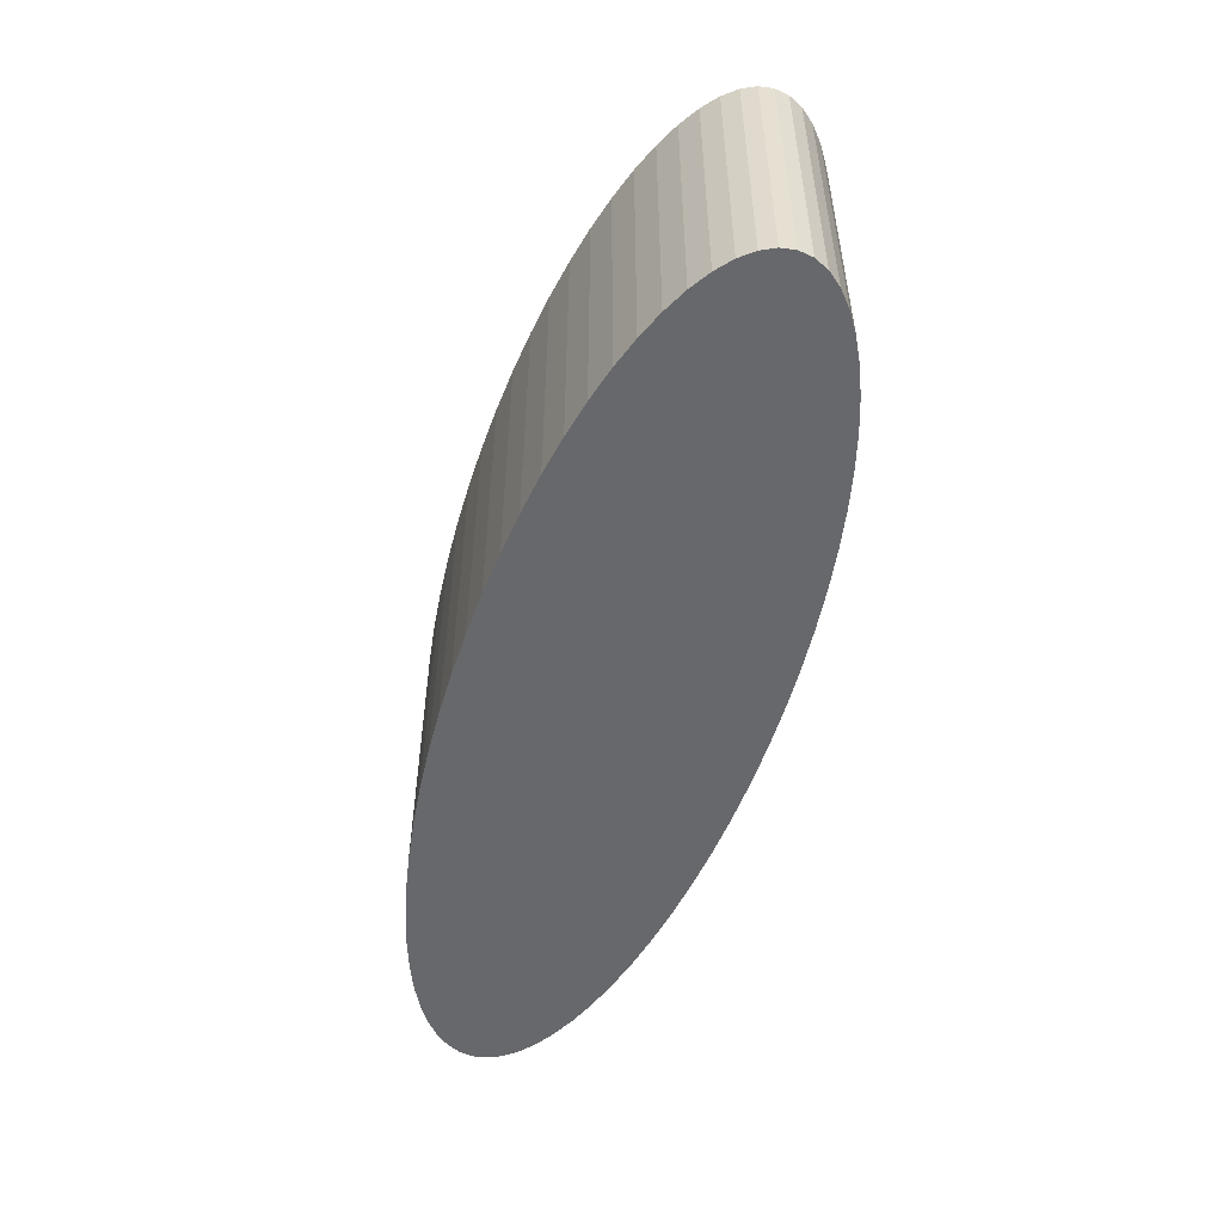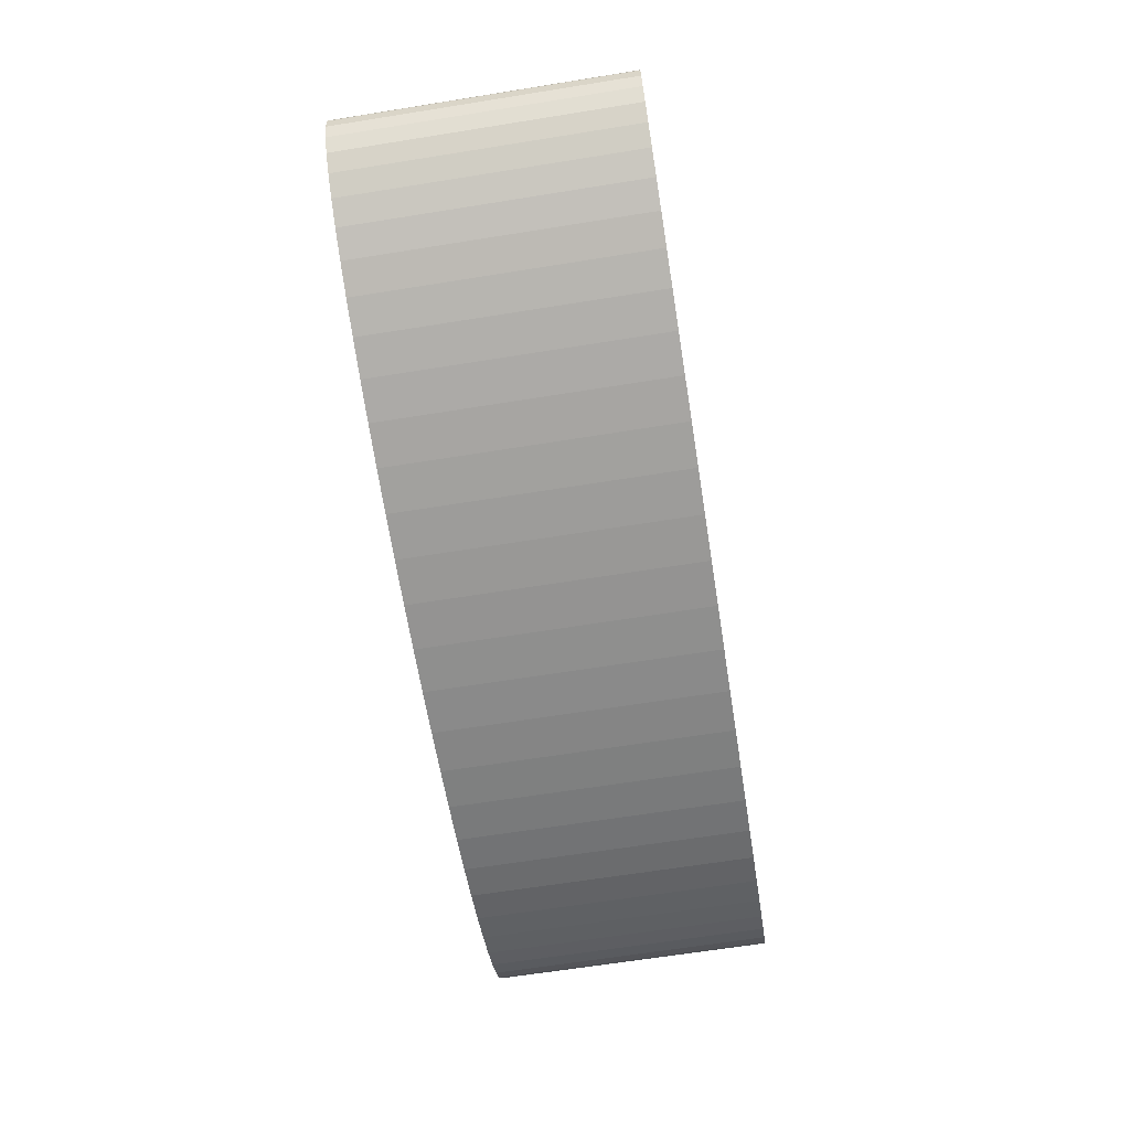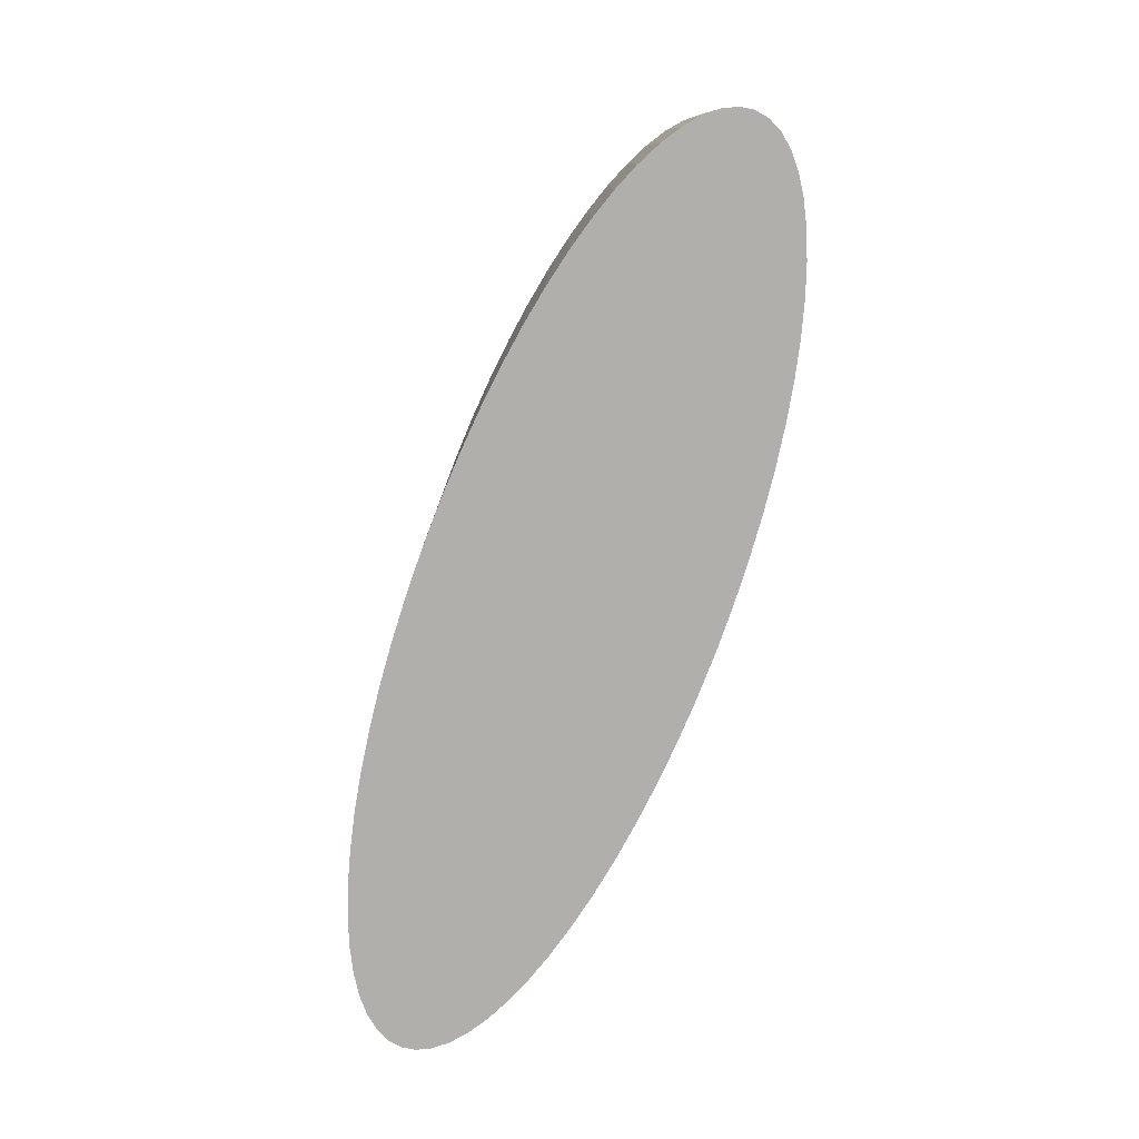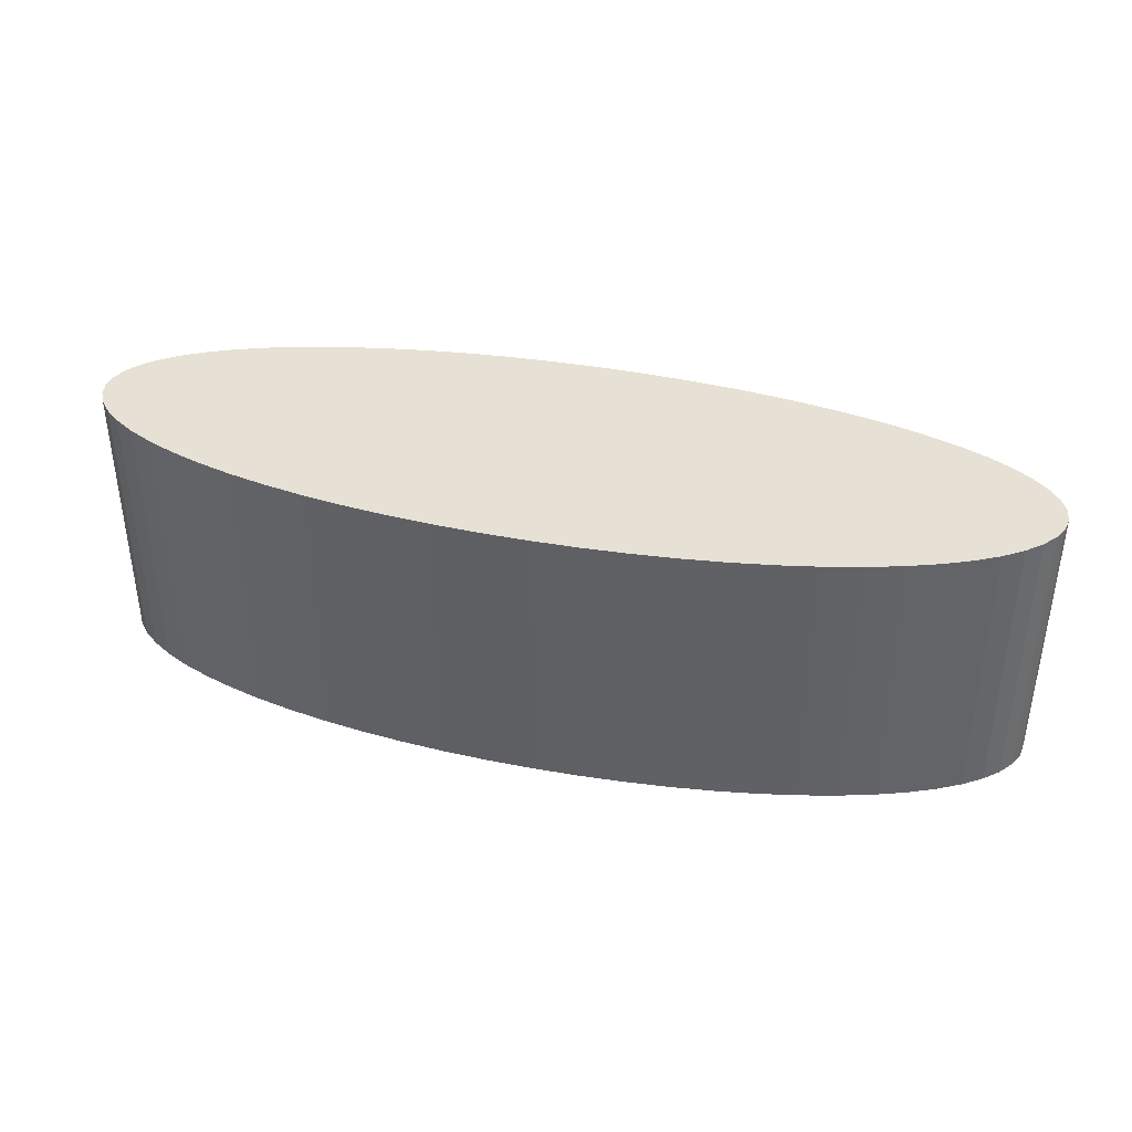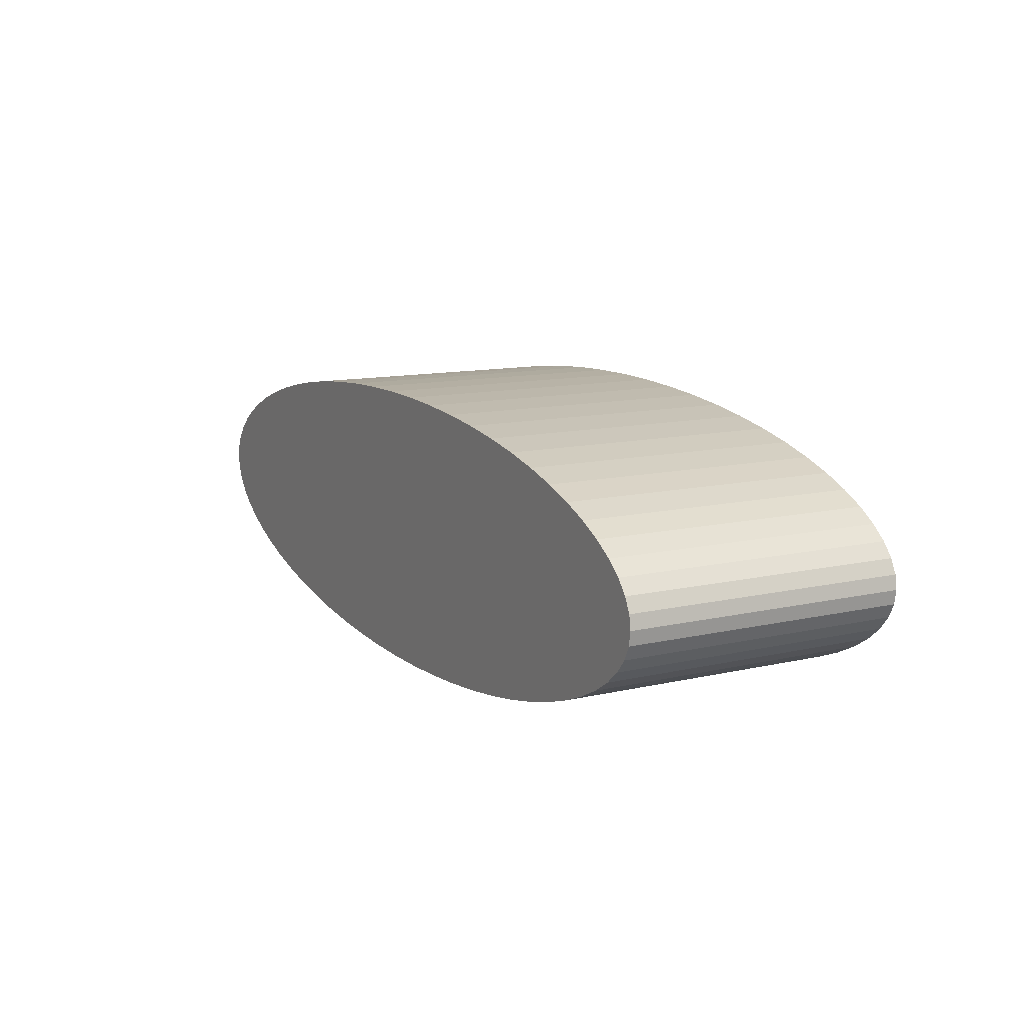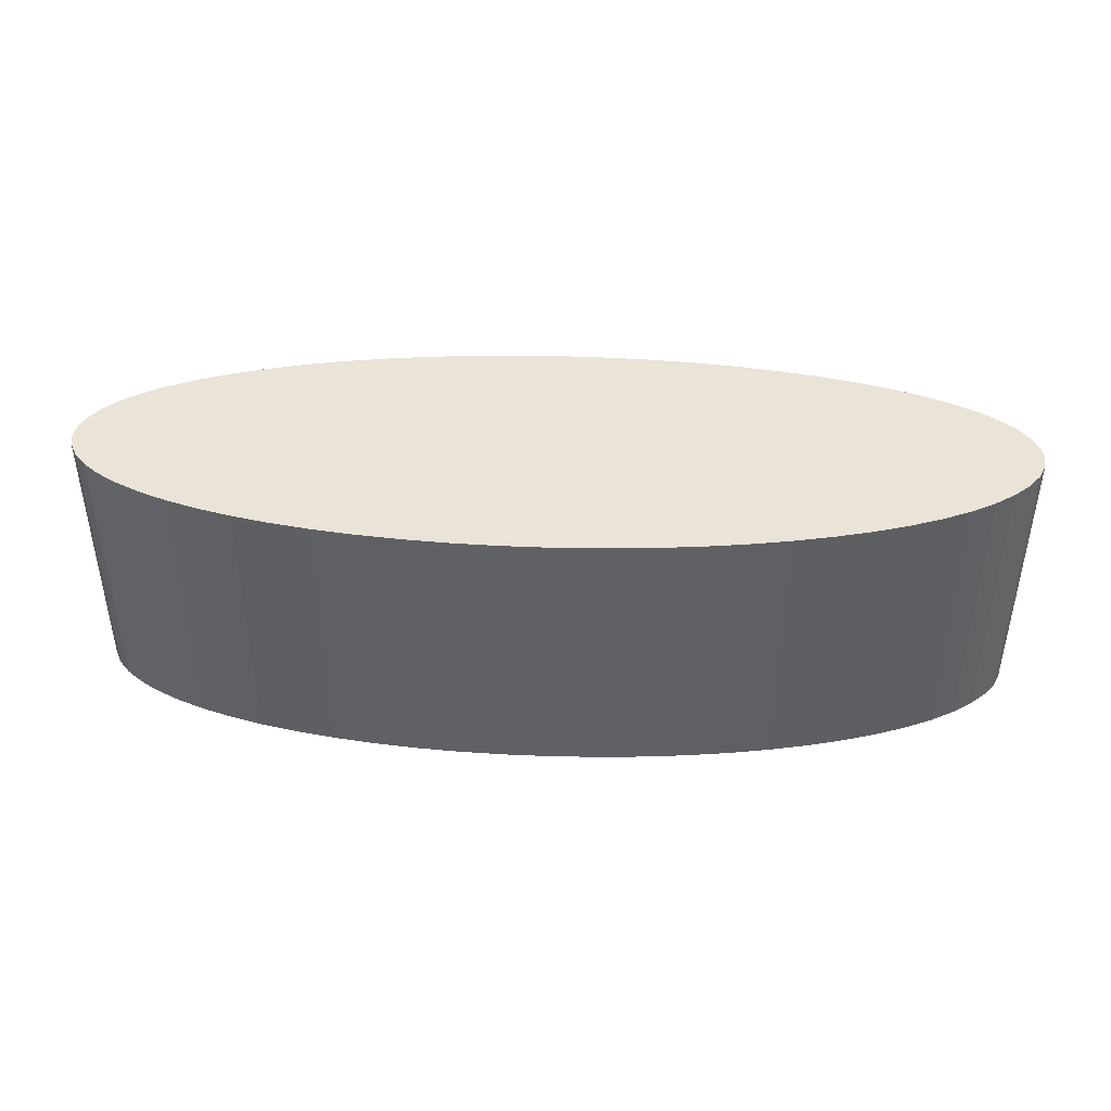
<metadata>
{"format":"obj","ext":"obj","renderer":"f3d","projection":"perspective","resolution":1024,"background":"white","views":[{"elev":-52.4,"azim":-107.1,"up":"+Z"},{"elev":-66.0,"azim":99.1,"up":"+Y"},{"elev":-78.2,"azim":-110.2,"up":"+Z"},{"elev":39.3,"azim":-166.6,"up":"+Z"},{"elev":12.0,"azim":61.3,"up":"+Y"},{"elev":43.0,"azim":-177.9,"up":"+Z"}]}
</metadata>
<code>
o Cylinder.001
v 0 0.05 -0.05
v 0 0.05 0.05
v 0.01601 0.04976 -0.05
v 0.01601 0.04976 0.05
v 0.03187 0.04904 -0.05
v 0.03187 0.04904 0.05
v 0.04742 0.04785 -0.05
v 0.04742 0.04785 0.05
v 0.06252 0.04619 -0.05
v 0.06252 0.04619 0.05
v 0.07701 0.0441 -0.05
v 0.07701 0.0441 0.05
v 0.09076 0.04157 -0.05
v 0.09076 0.04157 0.05
v 0.1036 0.03865 -0.05
v 0.1036 0.03865 0.05
v 0.1155 0.03535 -0.05
v 0.1155 0.03535 0.05
v 0.1263 0.03172 -0.05
v 0.1263 0.03172 0.05
v 0.1358 0.02778 -0.05
v 0.1358 0.02778 0.05
v 0.1441 0.02357 -0.05
v 0.1441 0.02357 0.05
v 0.1509 0.01913 -0.05
v 0.1509 0.01913 0.05
v 0.1563 0.01451 -0.05
v 0.1563 0.01451 0.05
v 0.1602 0.009755 -0.05
v 0.1602 0.009755 0.05
v 0.1626 0.004901 -0.05
v 0.1626 0.004901 0.05
v 0.1634 0 -0.05
v 0.1634 0 0.05
v 0.1626 -0.004901 -0.05
v 0.1626 -0.004901 0.05
v 0.1602 -0.009755 -0.05
v 0.1602 -0.009755 0.05
v 0.1563 -0.01451 -0.05
v 0.1563 -0.01451 0.05
v 0.1509 -0.01913 -0.05
v 0.1509 -0.01913 0.05
v 0.1441 -0.02357 -0.05
v 0.1441 -0.02357 0.05
v 0.1358 -0.02778 -0.05
v 0.1358 -0.02778 0.05
v 0.1263 -0.03172 -0.05
v 0.1263 -0.03172 0.05
v 0.1155 -0.03535 -0.05
v 0.1155 -0.03535 0.05
v 0.1036 -0.03865 -0.05
v 0.1036 -0.03865 0.05
v 0.09076 -0.04157 -0.05
v 0.09076 -0.04157 0.05
v 0.07701 -0.0441 -0.05
v 0.07701 -0.0441 0.05
v 0.06252 -0.04619 -0.05
v 0.06252 -0.04619 0.05
v 0.04742 -0.04785 -0.05
v 0.04742 -0.04785 0.05
v 0.03187 -0.04904 -0.05
v 0.03187 -0.04904 0.05
v 0.01601 -0.04976 -0.05
v 0.01601 -0.04976 0.05
v 0 -0.05 -0.05
v 0 -0.05 0.05
v -0.01601 -0.04976 -0.05
v -0.01601 -0.04976 0.05
v -0.03187 -0.04904 -0.05
v -0.03187 -0.04904 0.05
v -0.04742 -0.04785 -0.05
v -0.04742 -0.04785 0.05
v -0.06252 -0.04619 -0.05
v -0.06252 -0.04619 0.05
v -0.07701 -0.0441 -0.05
v -0.07701 -0.0441 0.05
v -0.09076 -0.04157 -0.05
v -0.09076 -0.04157 0.05
v -0.1036 -0.03865 -0.05
v -0.1036 -0.03865 0.05
v -0.1155 -0.03535 -0.05
v -0.1155 -0.03535 0.05
v -0.1263 -0.03172 -0.05
v -0.1263 -0.03172 0.05
v -0.1358 -0.02778 -0.05
v -0.1358 -0.02778 0.05
v -0.1441 -0.02357 -0.05
v -0.1441 -0.02357 0.05
v -0.1509 -0.01913 -0.05
v -0.1509 -0.01913 0.05
v -0.1563 -0.01451 -0.05
v -0.1563 -0.01451 0.05
v -0.1602 -0.009755 -0.05
v -0.1602 -0.009755 0.05
v -0.1626 -0.004901 -0.05
v -0.1626 -0.004901 0.05
v -0.1634 0 -0.05
v -0.1634 0 0.05
v -0.1626 0.004901 -0.05
v -0.1626 0.004901 0.05
v -0.1602 0.009755 -0.05
v -0.1602 0.009755 0.05
v -0.1563 0.01451 -0.05
v -0.1563 0.01451 0.05
v -0.1509 0.01913 -0.05
v -0.1509 0.01913 0.05
v -0.1441 0.02357 -0.05
v -0.1441 0.02357 0.05
v -0.1358 0.02778 -0.05
v -0.1358 0.02778 0.05
v -0.1263 0.03172 -0.05
v -0.1263 0.03172 0.05
v -0.1155 0.03535 -0.05
v -0.1155 0.03535 0.05
v -0.1036 0.03865 -0.05
v -0.1036 0.03865 0.05
v -0.09076 0.04157 -0.05
v -0.09076 0.04157 0.05
v -0.07701 0.0441 -0.05
v -0.07701 0.0441 0.05
v -0.06252 0.04619 -0.05
v -0.06252 0.04619 0.05
v -0.04742 0.04785 -0.05
v -0.04742 0.04785 0.05
v -0.03187 0.04904 -0.05
v -0.03187 0.04904 0.05
v -0.01601 0.04976 -0.05
v -0.01601 0.04976 0.05
f 1 2 4 3
f 3 4 6 5
f 5 6 8 7
f 7 8 10 9
f 9 10 12 11
f 11 12 14 13
f 13 14 16 15
f 15 16 18 17
f 17 18 20 19
f 19 20 22 21
f 21 22 24 23
f 23 24 26 25
f 25 26 28 27
f 27 28 30 29
f 29 30 32 31
f 31 32 34 33
f 33 34 36 35
f 35 36 38 37
f 37 38 40 39
f 39 40 42 41
f 41 42 44 43
f 43 44 46 45
f 45 46 48 47
f 47 48 50 49
f 49 50 52 51
f 51 52 54 53
f 53 54 56 55
f 55 56 58 57
f 57 58 60 59
f 59 60 62 61
f 61 62 64 63
f 63 64 66 65
f 65 66 68 67
f 67 68 70 69
f 69 70 72 71
f 71 72 74 73
f 73 74 76 75
f 75 76 78 77
f 77 78 80 79
f 79 80 82 81
f 81 82 84 83
f 83 84 86 85
f 85 86 88 87
f 87 88 90 89
f 89 90 92 91
f 91 92 94 93
f 93 94 96 95
f 95 96 98 97
f 97 98 100 99
f 99 100 102 101
f 101 102 104 103
f 103 104 106 105
f 105 106 108 107
f 107 108 110 109
f 109 110 112 111
f 111 112 114 113
f 113 114 116 115
f 115 116 118 117
f 117 118 120 119
f 119 120 122 121
f 121 122 124 123
f 123 124 126 125
f 4 2 128 126 124 122 120 118 116 114 112 110 108 106 104 102 100 98 96 94 92 90 88 86 84 82 80 78 76 74 72 70 68 66 64 62 60 58 56 54 52 50 48 46 44 42 40 38 36 34 32 30 28 26 24 22 20 18 16 14 12 10 8 6
f 125 126 128 127
f 127 128 2 1
f 1 3 5 7 9 11 13 15 17 19 21 23 25 27 29 31 33 35 37 39 41 43 45 47 49 51 53 55 57 59 61 63 65 67 69 71 73 75 77 79 81 83 85 87 89 91 93 95 97 99 101 103 105 107 109 111 113 115 117 119 121 123 125 127

</code>
